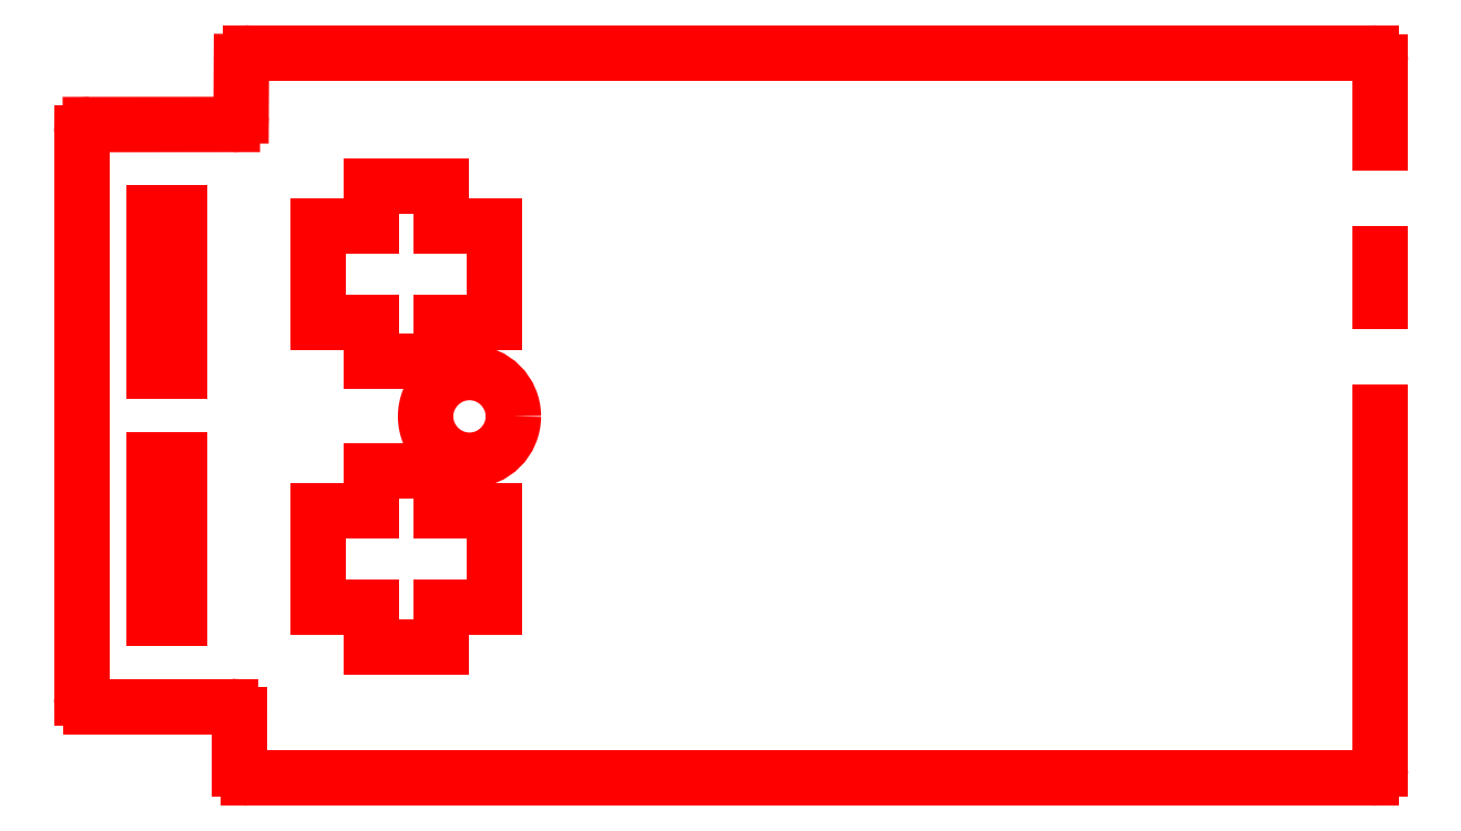
<metadata>
{"format":"dxf","ext":"dxf","renderer":"ezdxf+matplotlib","layout":"modelspace","background":"white","min_lineweight":24,"dpi":150}
</metadata>
<code>
0
SECTION
2
ENTITIES
0
LINE
8
mesa de trabajo y auxiliares
10
35.01
20
48.83
30
0
11
35.01
21
32.53
31
0
0
LINE
8
mesa de trabajo y auxiliares
10
45.01
20
48.83
30
0
11
35.01
21
48.83
31
0
0
LINE
8
mesa de trabajo y auxiliares
10
45.01
20
32.53
30
0
11
45.01
21
48.83
31
0
0
LINE
8
mesa de trabajo y auxiliares
10
48.51
20
-5.171
30
0
11
48.51
21
32.53
31
0
0
LINE
8
mesa de trabajo y auxiliares
10
31.51
20
-5.171
30
0
11
48.51
21
-5.171
31
0
0
LINE
8
mesa de trabajo y auxiliares
10
31.51
20
32.53
30
0
11
31.51
21
-5.171
31
0
0
LINE
8
mesa de trabajo y auxiliares
10
48.51
20
32.53
30
0
11
31.51
21
32.53
31
0
0
LINE
8
mesa de trabajo y auxiliares
10
54.31
20
-3.171
30
0
11
111.5
21
-3.171
31
0
0
LINE
8
mesa de trabajo y auxiliares
10
54.31
20
49.03
30
0
11
54.31
21
-3.171
31
0
0
LINE
8
mesa de trabajo y auxiliares
10
14.51
20
-8.171
30
0
11
14.51
21
-33.17
31
0
0
LINE
8
mesa de trabajo y auxiliares
10
111.5
20
-8.171
30
0
11
14.51
21
-8.171
31
0
0
LINE
8
Corte exterior
10
-35.49
20
40.86
30
0
11
-35.49
21
40.86
31
0
0
LINE
8
Corte exterior
10
110.5
20
49.03
30
0
11
-17.28
21
49.03
31
0
0
ARC
8
Corte exterior
10
110.5
20
48.03
30
0
40
1
50
0
51
90
0
LINE
8
Corte exterior
10
111.5
20
-32.64
30
0
11
111.5
21
48.03
31
0
0
ARC
8
Corte exterior
10
110.5
20
-32.64
30
0
40
1
50
270
51
0
0
LINE
8
Corte exterior
10
65.19
20
-33.64
30
0
11
110.5
21
-33.64
31
0
0
LINE
8
Corte exterior
10
32.51
20
-33.64
30
0
11
65.19
21
-33.64
31
0
0
LINE
8
Corte exterior
10
10.51
20
18.33
30
0
11
4.507
21
18.33
31
0
0
LINE
8
Corte exterior
10
10.51
20
-3.144
30
0
11
4.507
21
-3.144
31
0
0
LINE
8
Corte exterior
10
10.51
20
29.33
30
0
11
10.51
21
18.33
31
0
0
LINE
8
Corte exterior
10
10.51
20
-14.14
30
0
11
10.51
21
-3.144
31
0
0
LINE
8
Corte exterior
10
4.507
20
29.33
30
0
11
10.51
21
29.33
31
0
0
LINE
8
Corte exterior
10
32.51
20
-33.64
30
0
11
26.51
21
-33.64
31
0
0
LINE
8
Corte exterior
10
4.507
20
-14.14
30
0
11
10.51
21
-14.14
31
0
0
LINE
8
Corte exterior
10
4.507
20
13.83
30
0
11
4.507
21
18.33
31
0
0
LINE
8
Corte exterior
10
4.507
20
1.356
30
0
11
4.507
21
-3.144
31
0
0
LINE
8
Corte exterior
10
-3.493
20
13.83
30
0
11
4.507
21
13.83
31
0
0
LINE
8
Corte exterior
10
-3.493
20
1.356
30
0
11
4.507
21
1.356
31
0
0
LINE
8
Corte exterior
10
-3.493
20
-3.144
30
0
11
-3.493
21
1.356
31
0
0
LINE
8
Corte exterior
10
-3.493
20
18.33
30
0
11
-3.493
21
13.83
31
0
0
LINE
8
Corte exterior
10
-9.493
20
-3.144
30
0
11
-3.493
21
-3.144
31
0
0
LINE
8
Corte exterior
10
-9.493
20
18.33
30
0
11
-3.493
21
18.33
31
0
0
LINE
8
Corte exterior
10
-9.493
20
-14.14
30
0
11
-9.493
21
-3.144
31
0
0
LINE
8
Corte exterior
10
-9.493
20
29.33
30
0
11
-9.493
21
18.33
31
0
0
LINE
8
Corte exterior
10
-3.493
20
-14.14
30
0
11
-9.493
21
-14.14
31
0
0
LINE
8
Corte exterior
10
-3.493
20
29.33
30
0
11
-9.493
21
29.33
31
0
0
LINE
8
Corte exterior
10
-3.493
20
-18.64
30
0
11
-3.493
21
-14.14
31
0
0
LINE
8
Corte exterior
10
-3.493
20
33.83
30
0
11
-3.493
21
29.33
31
0
0
LINE
8
Corte exterior
10
4.507
20
-18.64
30
0
11
-3.493
21
-18.64
31
0
0
LINE
8
Corte exterior
10
4.507
20
33.83
30
0
11
-3.493
21
33.83
31
0
0
LINE
8
Corte exterior
10
4.507
20
-14.14
30
0
11
4.507
21
-18.64
31
0
0
LINE
8
Corte exterior
10
4.507
20
29.33
30
0
11
4.507
21
33.83
31
0
0
ARC
8
Corte exterior
10
-35.49
20
39.86
30
0
40
1
50
90
51
180
0
LINE
8
Corte exterior
10
-36.49
20
-24.47
30
0
11
-36.49
21
39.86
31
0
0
ARC
8
Corte exterior
10
-35.49
20
-24.47
30
0
40
1
50
180
51
270
0
CIRCLE
8
Corte exterior
10
7.707
20
7.593
30
0
40
5
0
LINE
8
mesa de trabajo y auxiliares
10
64.81
20
32.43
30
0
11
111.5
21
32.43
31
0
0
LINE
8
mesa de trabajo y auxiliares
10
64.81
20
14.43
30
0
11
64.81
21
32.43
31
0
0
LINE
8
mesa de trabajo y auxiliares
10
111.5
20
14.43
30
0
11
64.81
21
14.43
31
0
0
LINE
8
Corte exterior
10
-28.29
20
12.69
30
0
11
-25.29
21
12.69
31
0
0
LINE
8
Corte exterior
10
-28.29
20
30.86
30
0
11
-28.29
21
12.69
31
0
0
LINE
8
Corte exterior
10
-25.29
20
30.86
30
0
11
-28.29
21
30.86
31
0
0
LINE
8
Corte exterior
10
-25.29
20
12.69
30
0
11
-25.29
21
30.86
31
0
0
LINE
8
Corte exterior
10
-25.29
20
2.693
30
0
11
-28.29
21
2.693
31
0
0
LINE
8
Corte exterior
10
-25.29
20
-15.47
30
0
11
-25.29
21
2.693
31
0
0
LINE
8
Corte exterior
10
-28.29
20
-15.47
30
0
11
-25.29
21
-15.47
31
0
0
LINE
8
Corte exterior
10
-28.29
20
2.693
30
0
11
-28.29
21
-15.47
31
0
0
LINE
8
Corte exterior
10
-17.49
20
-33.64
30
0
11
26.51
21
-33.64
31
0
0
ARC
8
Corte exterior
10
-17.28
20
48.03
30
0
40
1
50
89.7
51
179.7
0
ARC
8
Corte exterior
10
-17.49
20
-32.64
30
0
40
1
50
180
51
270
0
LINE
8
Corte exterior
10
-18.31
20
41.86
30
0
11
-18.28
21
48.03
31
0
0
LINE
8
Corte exterior
10
-18.49
20
-26.47
30
0
11
-18.49
21
-32.64
31
0
0
ARC
8
Corte exterior
10
-19.31
20
41.87
30
0
40
1
50
269.7
51
359.7
0
ARC
8
Corte exterior
10
-19.49
20
-26.47
30
0
40
1
50
360
51
90
0
LINE
8
Corte exterior
10
-35.49
20
40.86
30
0
11
-19.32
21
40.87
31
0
0
LINE
8
Corte exterior
10
-35.49
20
-25.47
30
0
11
-19.49
21
-25.47
31
0
0
ENDSEC
0
EOF

</code>
